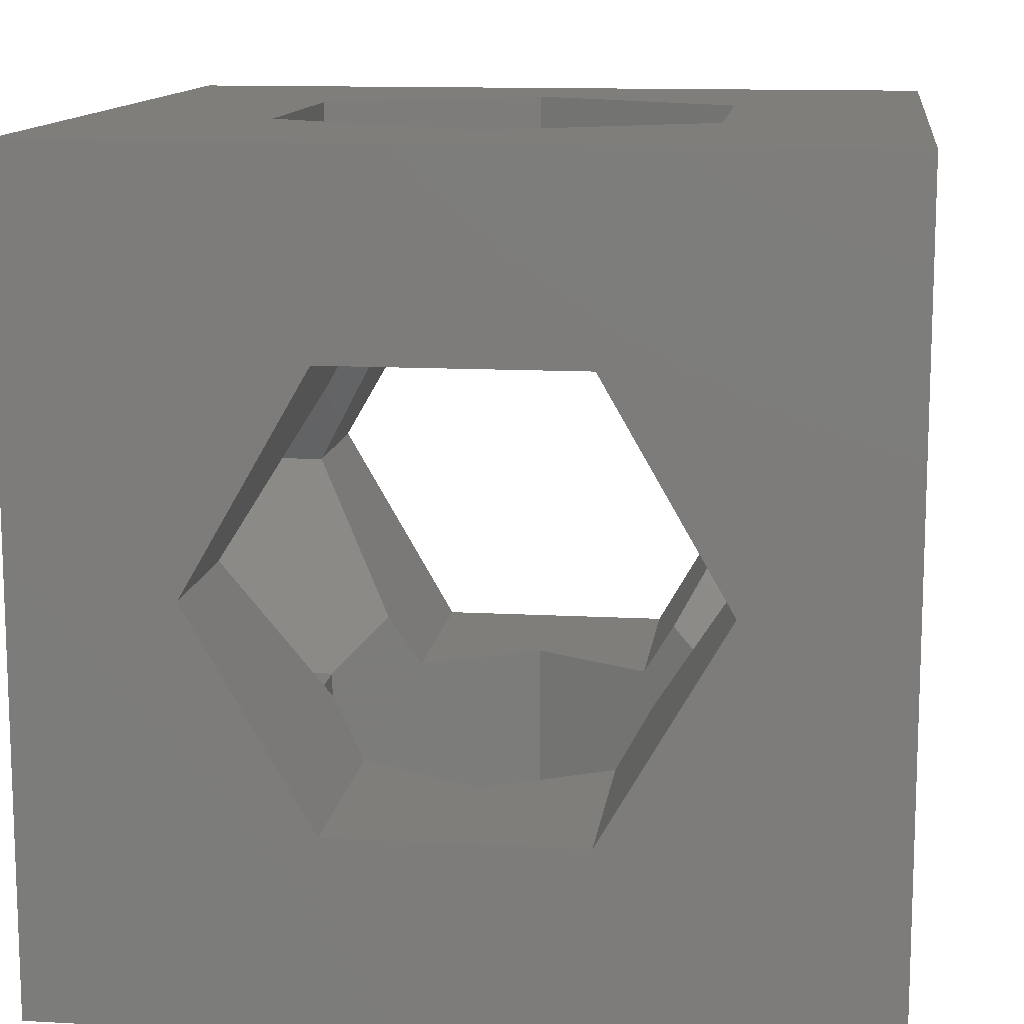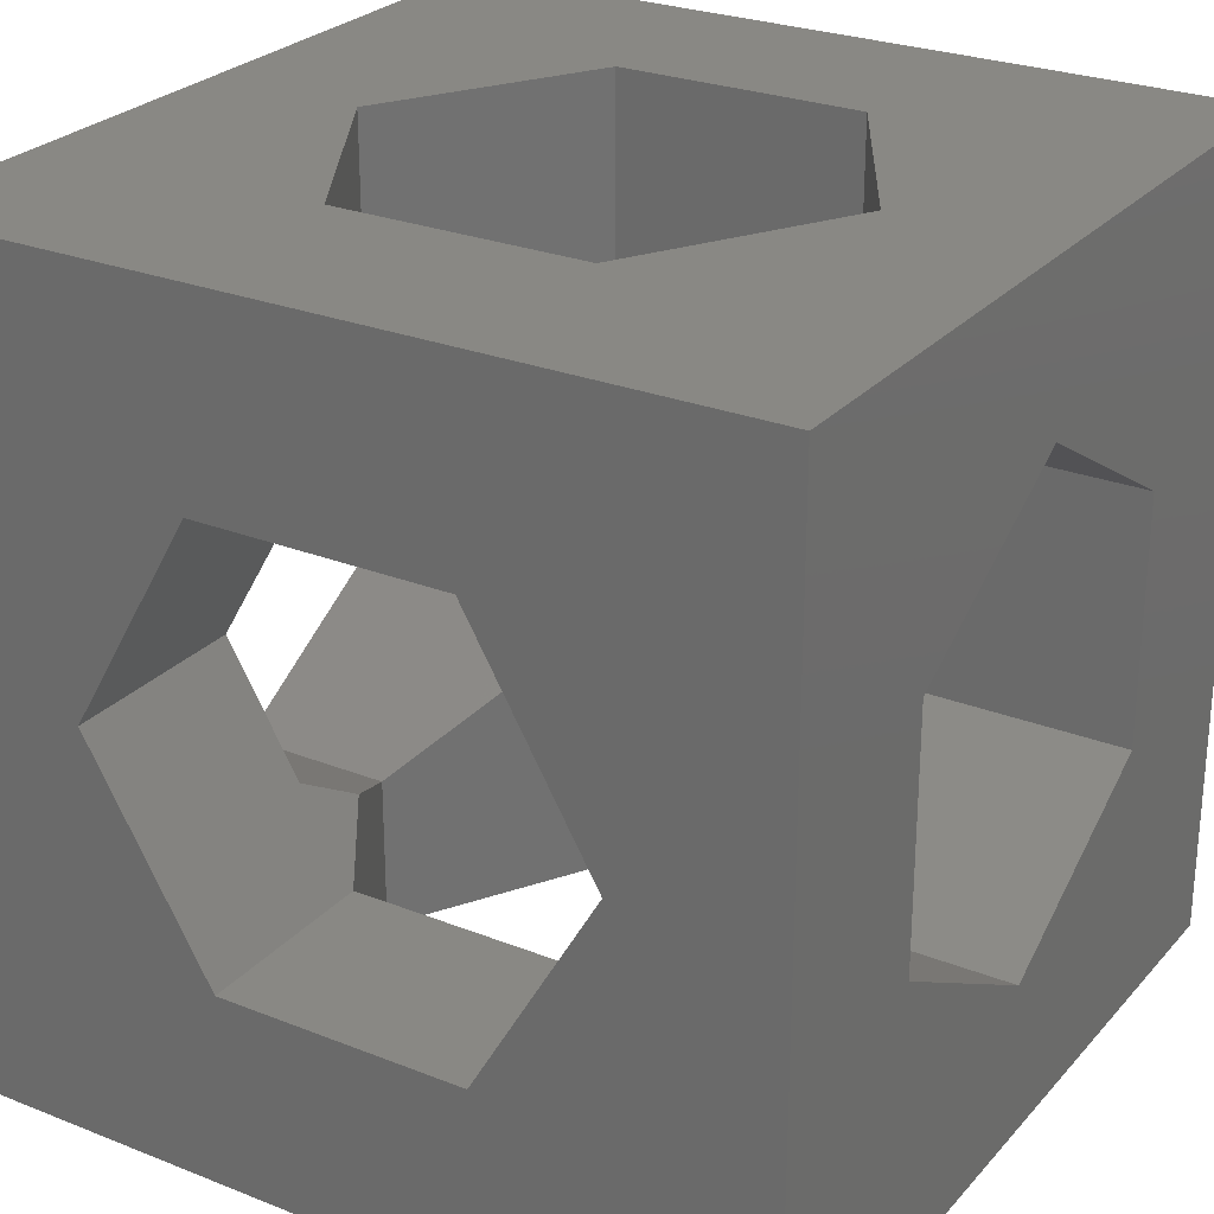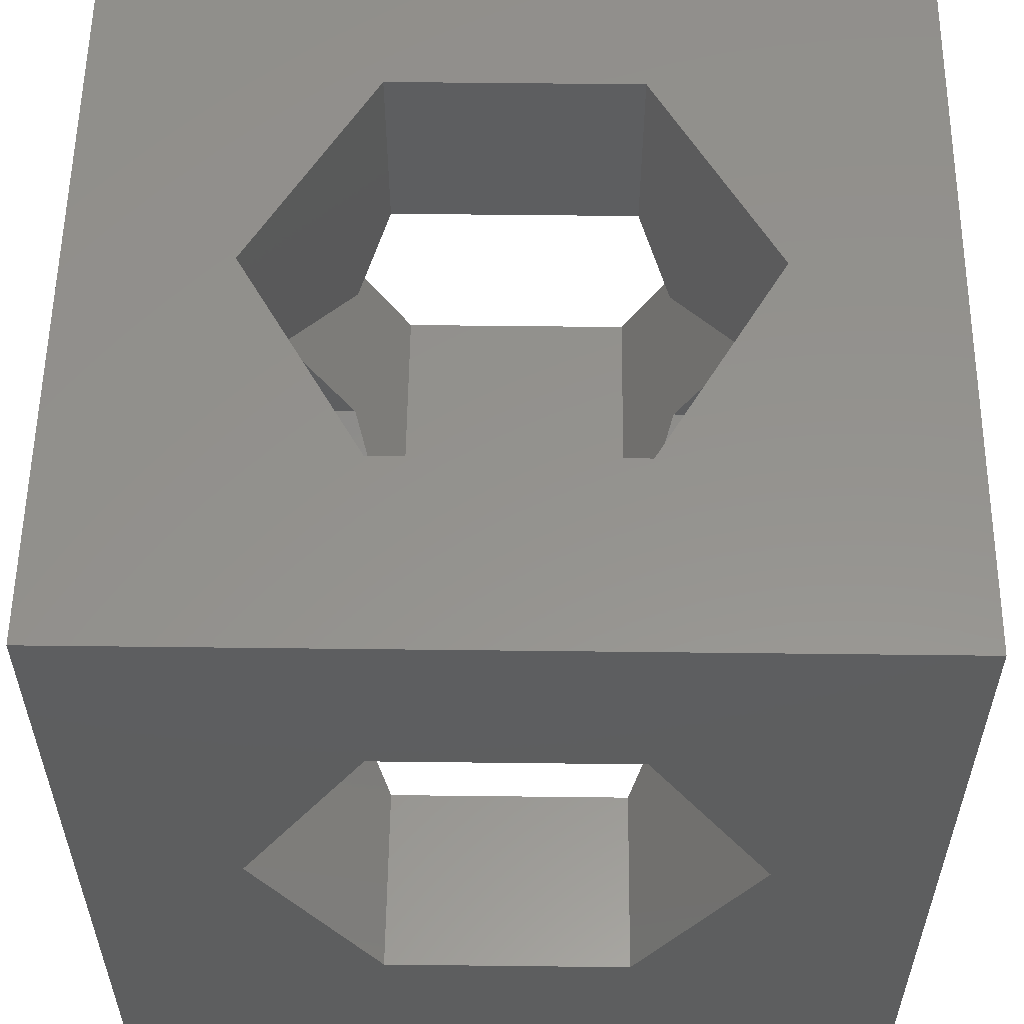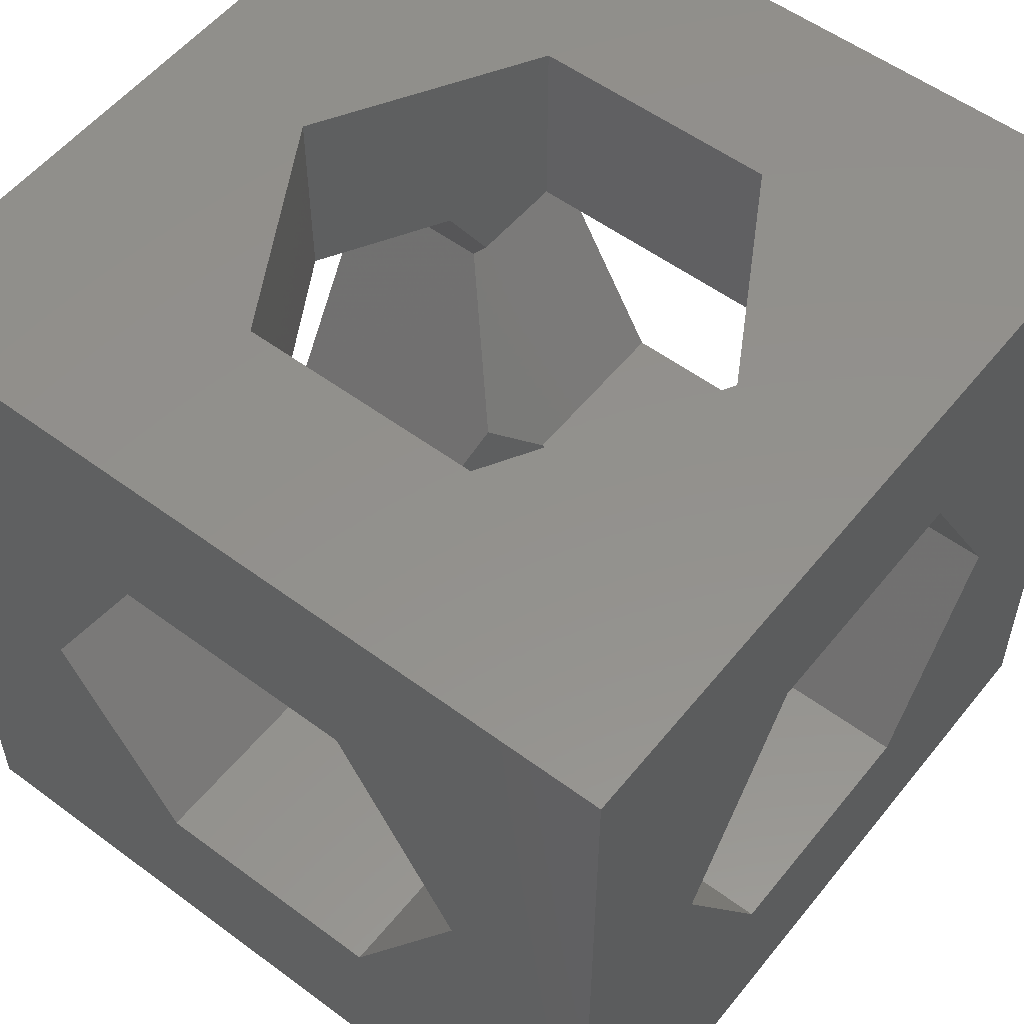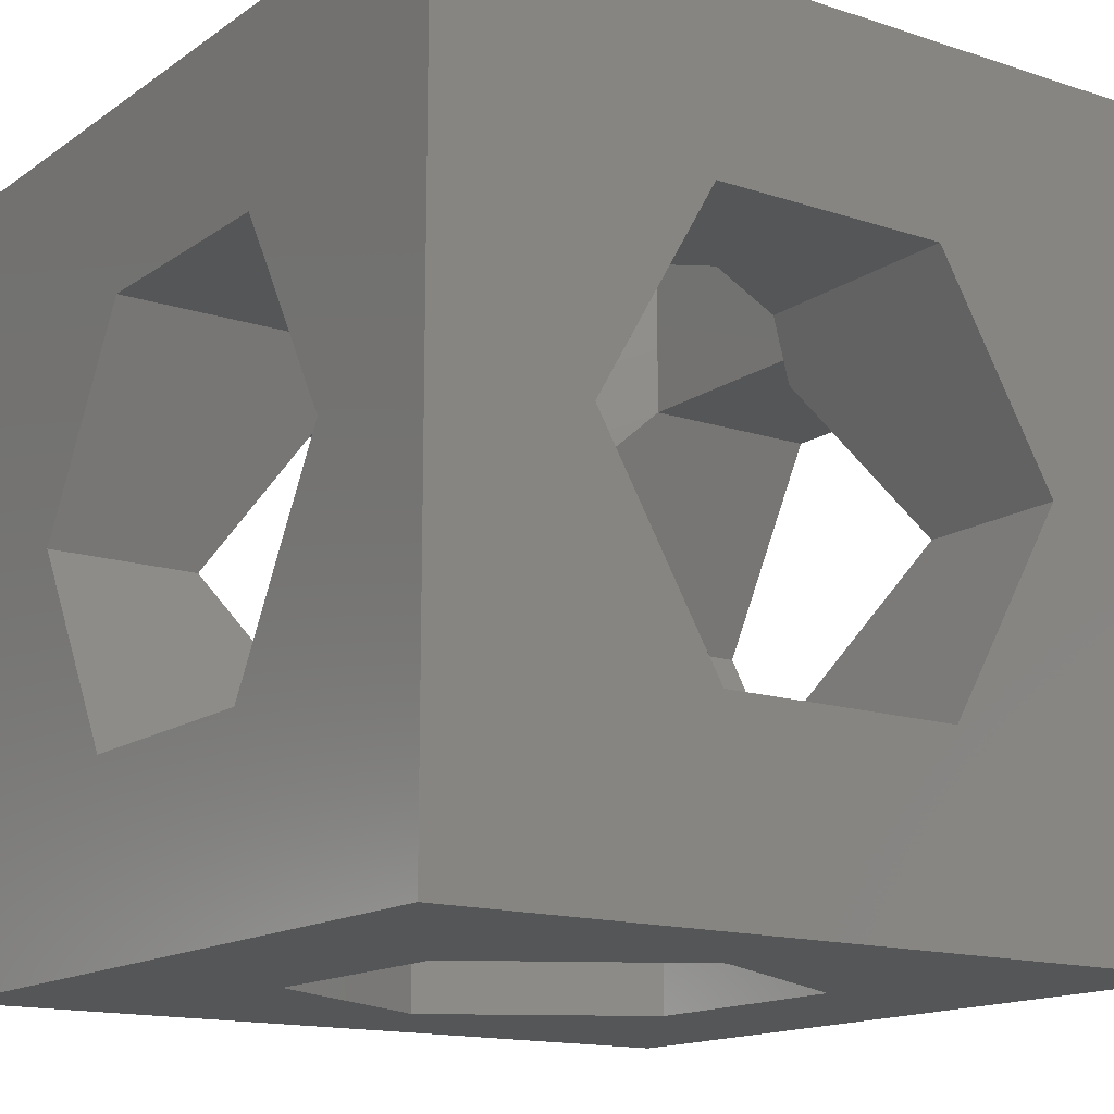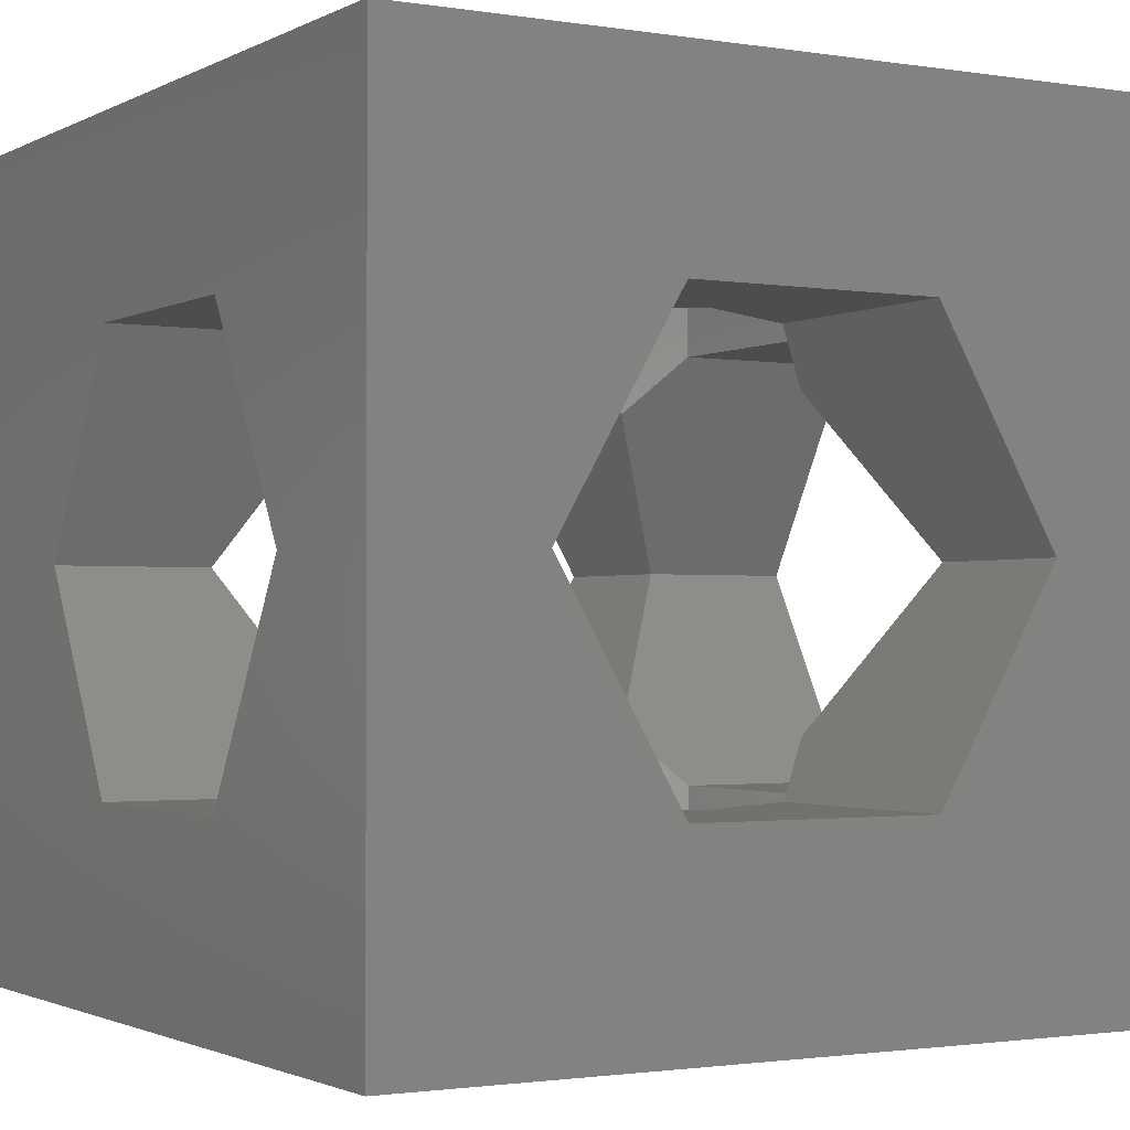
<metadata>
{"format":"stl","ext":"stl","renderer":"f3d","projection":"perspective","resolution":1024,"background":"white","views":[{"elev":12.4,"azim":97.3,"up":"+Y"},{"elev":26.5,"azim":31.8,"up":"+Z"},{"elev":56.3,"azim":-179.3,"up":"+Z"},{"elev":54.7,"azim":-141.9,"up":"+Y"},{"elev":-14.9,"azim":55.0,"up":"+Y"},{"elev":-1.6,"azim":-120.2,"up":"+Y"}]}
</metadata>
<code>
# stl→obj: 76 verts, 168 faces
v -6.35 6.35 -6.35
v -6.35 3.356 -1.938
v -6.35 6.35 6.35
v -6.35 0 -3.875
v -6.35 -3.356 -1.938
v -6.35 -6.35 -6.35
v -6.35 -3.356 1.938
v -6.35 3.356 1.938
v -6.35 0 3.875
v -6.35 -6.35 6.35
v 6.35 6.35 6.35
v 3.875 0 6.35
v 6.35 -6.35 6.35
v 1.938 3.356 6.35
v -1.938 3.356 6.35
v -3.875 0 6.35
v 1.938 -3.356 6.35
v -1.938 -3.356 6.35
v 6.35 3.356 1.938
v 6.35 6.35 -6.35
v 6.35 0 3.875
v 6.35 -3.356 1.938
v 6.35 -3.356 -1.938
v 6.35 3.356 -1.938
v 6.35 0 -3.875
v 6.35 -6.35 -6.35
v 3.875 0 -6.35
v 1.938 -3.356 -6.35
v -1.938 -3.356 -6.35
v -3.875 0 -6.35
v 1.938 3.356 -6.35
v -1.938 3.356 -6.35
v -1.938 -6.35 3.356
v -3.875 -6.35 0
v -1.938 -6.35 -3.356
v 1.938 -6.35 -3.356
v 1.938 -6.35 3.356
v 3.875 -6.35 0
v 1.938 6.35 3.356
v 3.875 6.35 0
v 1.938 6.35 -3.356
v -1.938 6.35 -3.356
v -1.938 6.35 3.356
v -3.875 6.35 0
v 3.875 0 3.875
v 1.938 3.356 3.356
v 2.457 2.457 2.457
v 3.875 0 -3.875
v 1.938 3.356 -3.356
v 2.457 2.457 -2.457
v -3.875 0 3.875
v -1.938 3.356 3.356
v -2.457 2.457 2.457
v -3.875 0 -3.875
v -1.938 3.356 -3.356
v -2.457 2.457 -2.457
v 1.938 -3.356 3.356
v -1.938 -3.356 3.356
v -1.938 -3.356 -3.356
v 1.938 -3.356 -3.356
v -2.457 -2.457 2.457
v -2.457 -2.457 -2.457
v 2.457 -2.457 2.457
v 2.457 -2.457 -2.457
v 2.756 3.356 1.938
v 3.875 3.356 0
v 2.756 -3.356 1.938
v 3.875 -3.356 0
v -2.756 3.356 1.938
v -3.875 3.356 0
v -2.756 -3.356 1.938
v -3.875 -3.356 0
v -2.756 -3.356 -1.938
v -2.756 3.356 -1.938
v 2.756 3.356 -1.938
v 2.756 -3.356 -1.938
f 1 2 3
f 1 4 2
f 5 6 7
f 4 6 5
f 6 4 1
f 8 3 2
f 9 3 8
f 9 10 3
f 7 10 9
f 10 7 6
f 11 12 13
f 11 14 12
f 11 15 14
f 15 3 16
f 3 15 11
f 17 13 12
f 18 13 17
f 18 10 13
f 16 10 18
f 10 16 3
f 11 19 20
f 11 21 19
f 22 13 23
f 21 13 22
f 13 21 11
f 24 20 19
f 25 20 24
f 25 26 20
f 23 26 25
f 26 23 13
f 26 27 20
f 26 28 27
f 26 29 28
f 29 6 30
f 6 29 26
f 31 20 27
f 32 20 31
f 32 1 20
f 30 1 32
f 1 30 6
f 10 33 13
f 10 34 33
f 35 6 36
f 34 6 35
f 6 34 10
f 37 13 33
f 38 13 37
f 38 26 13
f 36 26 38
f 26 36 6
f 11 39 3
f 11 40 39
f 41 20 42
f 40 20 41
f 20 40 11
f 43 3 39
f 44 3 43
f 44 1 3
f 42 1 44
f 1 42 20
f 45 46 47
f 46 45 14
f 14 45 12
f 48 49 31
f 48 31 27
f 49 48 50
f 51 52 15
f 51 15 16
f 52 51 53
f 54 55 56
f 55 54 32
f 32 54 30
f 52 14 15
f 14 52 46
f 32 49 55
f 49 32 31
f 57 18 17
f 58 18 57
f 28 59 60
f 59 28 29
f 18 51 16
f 51 18 58
f 51 58 61
f 59 54 62
f 29 54 59
f 54 29 30
f 57 45 63
f 17 45 57
f 45 17 12
f 28 48 27
f 48 28 60
f 48 60 64
f 65 40 66
f 40 65 39
f 65 46 39
f 46 65 47
f 38 67 68
f 37 67 38
f 67 37 57
f 63 67 57
f 52 39 46
f 39 52 43
f 33 57 37
f 57 33 58
f 52 53 69
f 69 43 52
f 43 69 44
f 44 69 70
f 58 33 71
f 34 71 33
f 71 34 72
f 61 58 71
f 34 73 72
f 35 73 34
f 73 35 59
f 62 73 59
f 74 44 70
f 44 74 42
f 74 55 42
f 55 74 56
f 59 36 60
f 36 59 35
f 41 55 49
f 42 55 41
f 49 50 75
f 75 41 49
f 41 75 40
f 40 75 66
f 60 76 64
f 36 76 60
f 38 76 36
f 76 38 68
f 2 56 74
f 56 2 54
f 54 2 4
f 24 48 25
f 50 24 75
f 24 50 48
f 8 53 51
f 8 51 9
f 53 8 69
f 45 19 21
f 47 19 45
f 19 47 65
f 8 70 69
f 2 70 8
f 70 2 74
f 66 19 65
f 66 24 19
f 24 66 75
f 5 62 54
f 5 54 4
f 62 5 73
f 48 23 25
f 64 23 48
f 23 64 76
f 72 7 71
f 5 72 73
f 72 5 7
f 22 68 67
f 23 68 22
f 68 23 76
f 7 61 71
f 61 7 51
f 51 7 9
f 22 45 21
f 63 22 67
f 22 63 45

</code>
